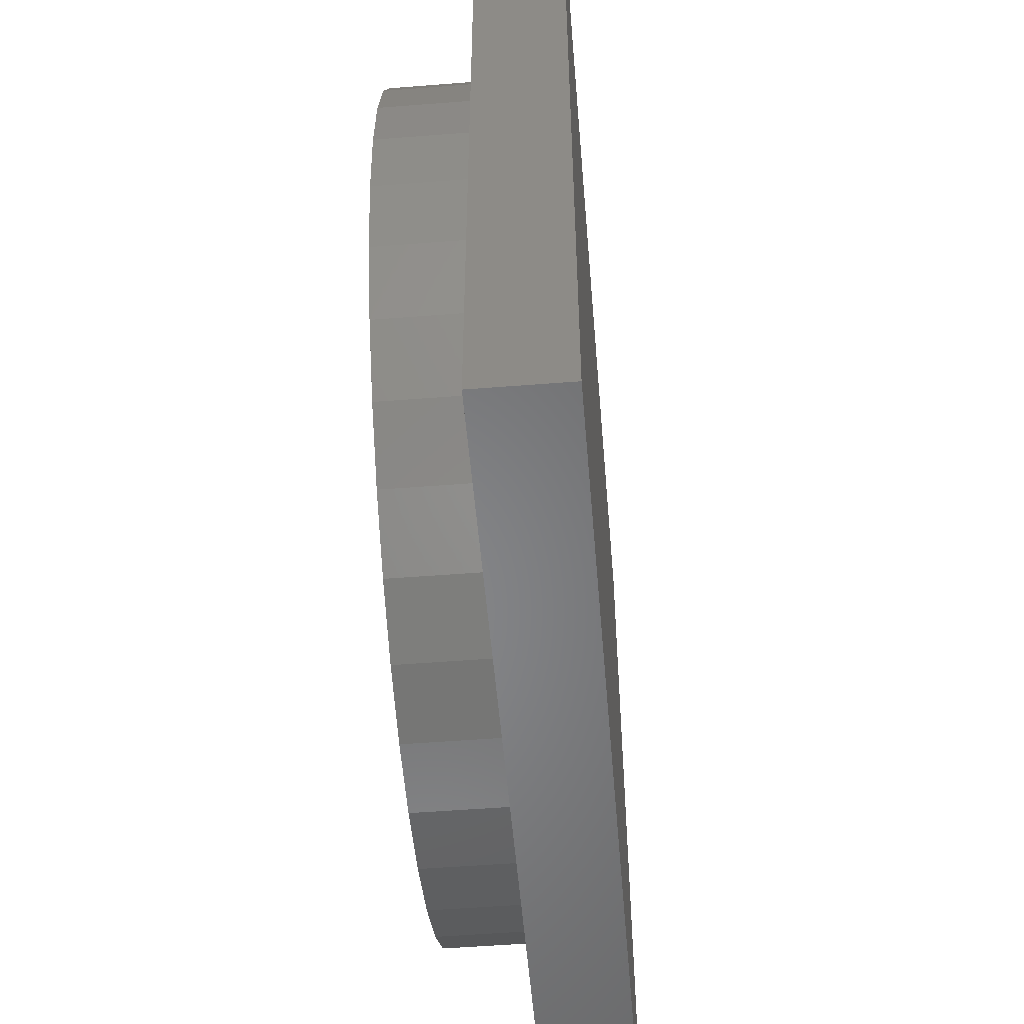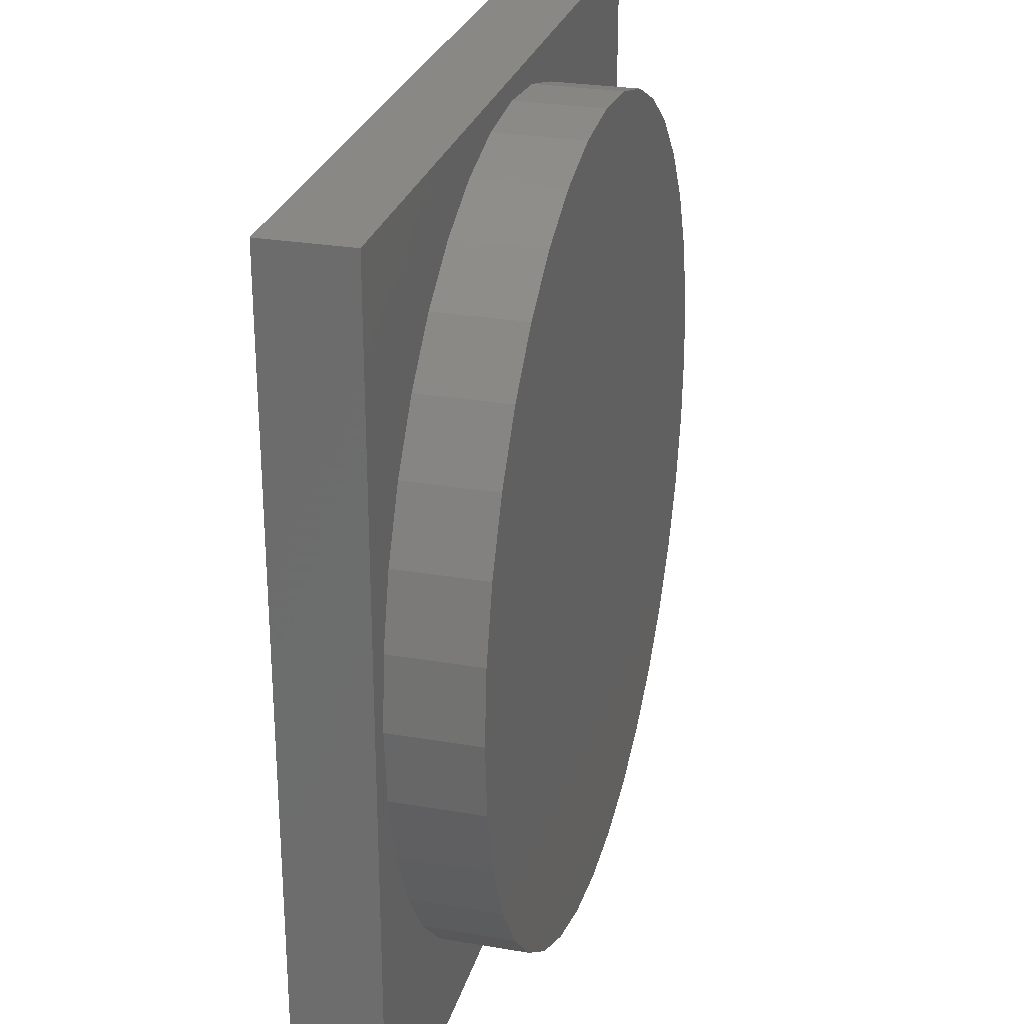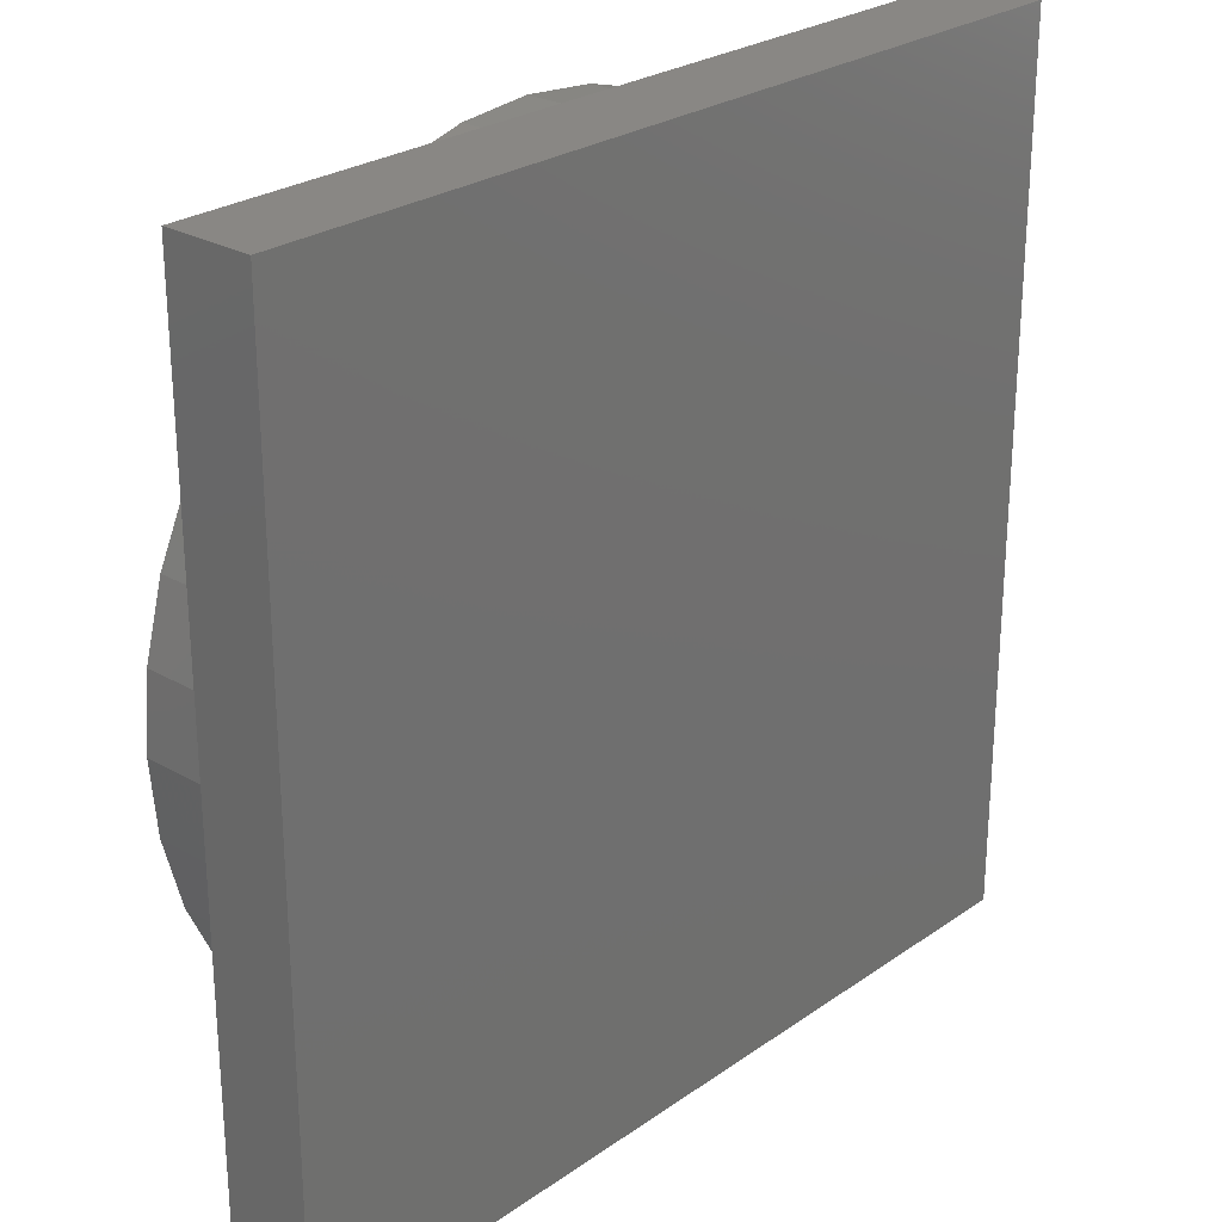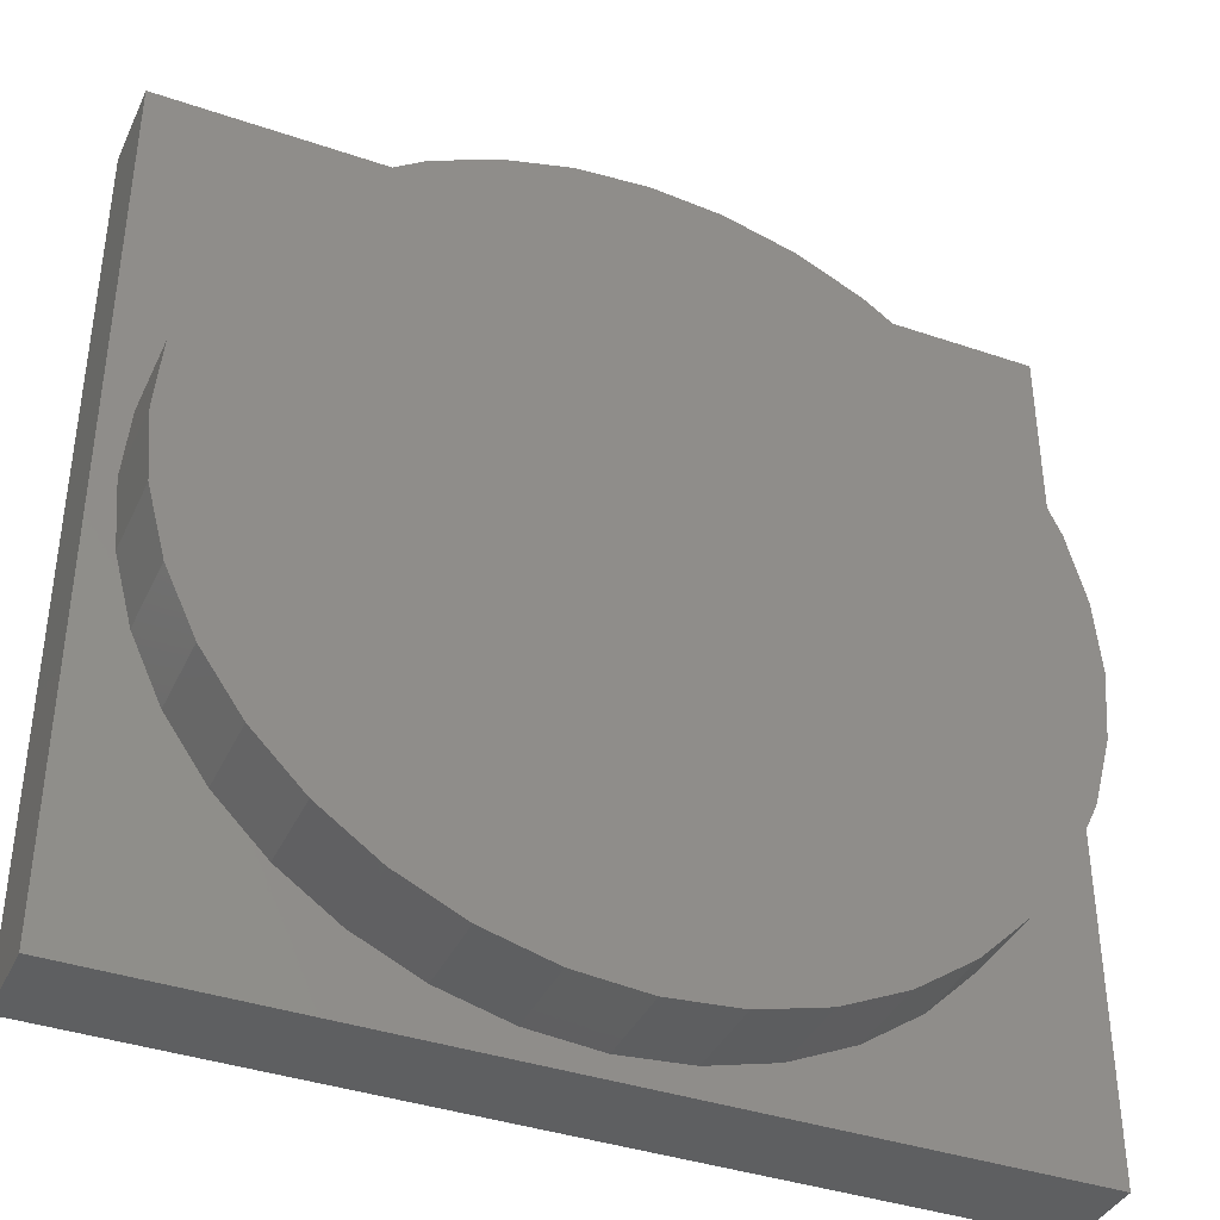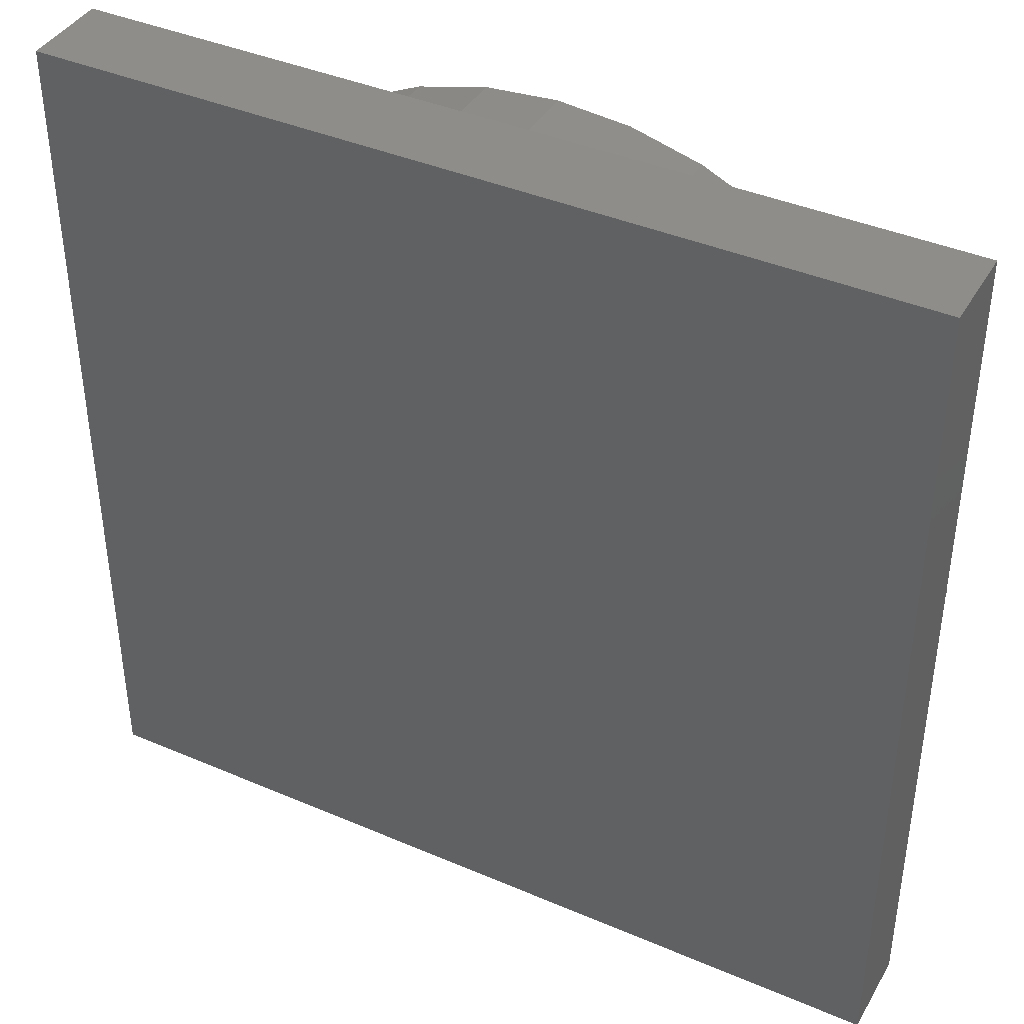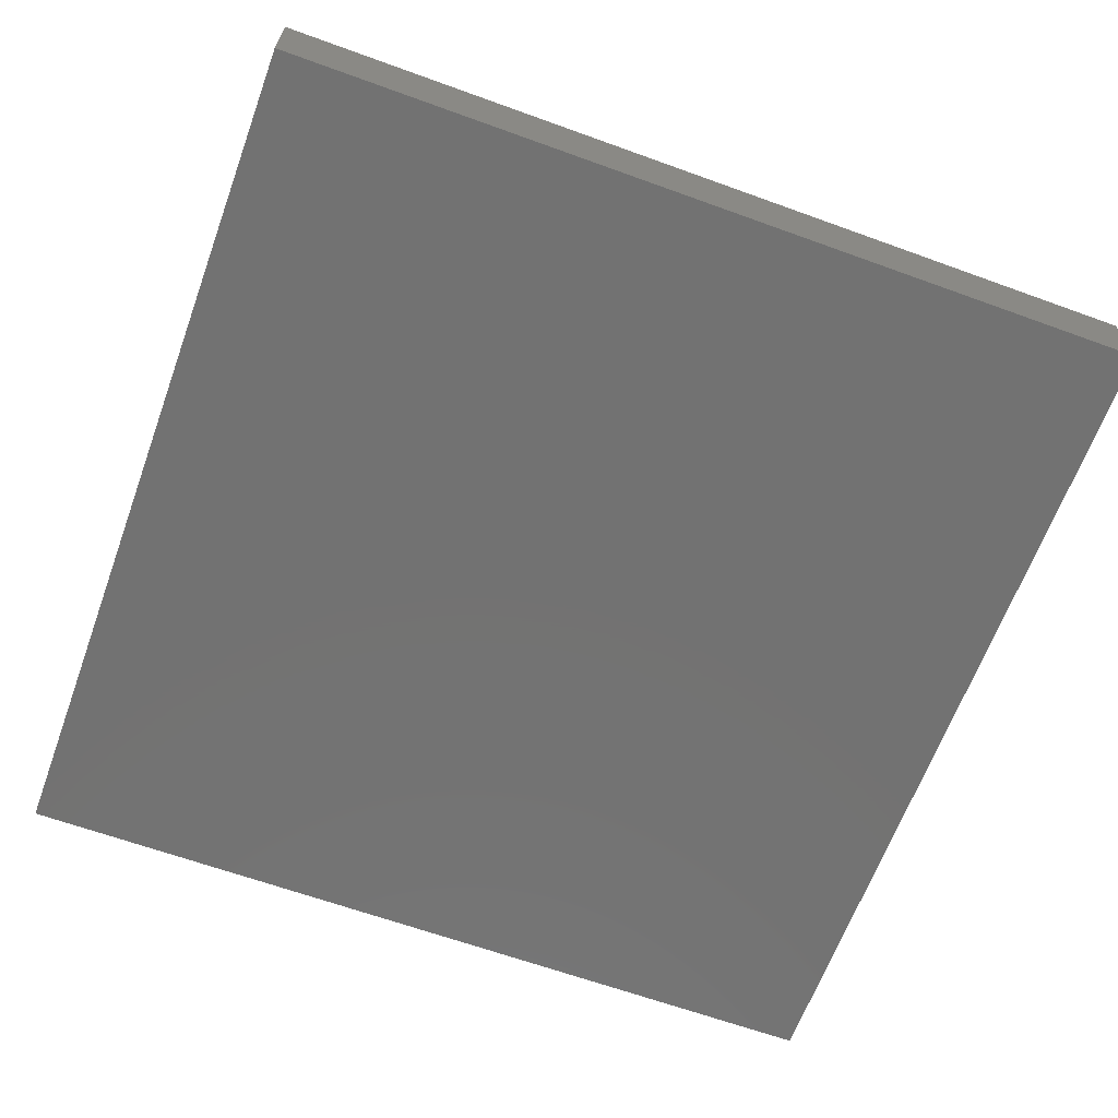
<metadata>
{"format":"stl","ext":"stl","renderer":"f3d","projection":"perspective","resolution":1024,"background":"white","views":[{"elev":-53.4,"azim":94.8,"up":"+Y"},{"elev":27.2,"azim":-75.1,"up":"+Y"},{"elev":25.9,"azim":132.2,"up":"+Y"},{"elev":-38.7,"azim":-23.3,"up":"+Y"},{"elev":40.5,"azim":-152.3,"up":"+Y"},{"elev":-64.4,"azim":159.9,"up":"+Z"}]}
</metadata>
<code>
# stl→obj: 80 verts, 156 faces
v 100 0 10
v 100 100 0
v 100 100 10
v 100 0 0
v 97.5 50 10
v 96.78 58.25 10
v 94.64 66.25 10
v 91.14 73.75 10
v 86.39 80.53 10
v 80.53 86.39 10
v 73.75 91.14 10
v 66.25 94.64 10
v 58.25 96.78 10
v 50 97.5 10
v 3.222 58.25 10
v 0 100 10
v 2.5 50 10
v 5.365 66.25 10
v 8.864 73.75 10
v 13.61 80.53 10
v 19.47 86.39 10
v 26.25 91.14 10
v 33.75 94.64 10
v 41.75 96.78 10
v 96.78 41.75 10
v 94.64 33.75 10
v 91.14 26.25 10
v 86.39 19.47 10
v 80.53 13.61 10
v 73.75 8.864 10
v 66.25 5.365 10
v 58.25 3.222 10
v 50 2.5 10
v 0 0 10
v 41.75 3.222 10
v 33.75 5.365 10
v 26.25 8.864 10
v 19.47 13.61 10
v 13.61 19.47 10
v 8.864 26.25 10
v 5.365 33.75 10
v 3.222 41.75 10
v 0 0 0
v 0 100 0
v 66.25 5.365 20
v 58.25 3.222 20
v 96.78 58.25 20
v 94.64 66.25 20
v 97.5 50 20
v 91.14 73.75 20
v 73.75 91.14 20
v 80.53 86.39 20
v 58.25 96.78 20
v 66.25 94.64 20
v 50 97.5 20
v 26.25 91.14 20
v 33.75 94.64 20
v 73.75 8.864 20
v 5.365 66.25 20
v 3.222 58.25 20
v 86.39 80.53 20
v 86.39 19.47 20
v 91.14 26.25 20
v 41.75 96.78 20
v 96.78 41.75 20
v 8.864 73.75 20
v 94.64 33.75 20
v 80.53 13.61 20
v 19.47 86.39 20
v 50 2.5 20
v 2.5 50 20
v 3.222 41.75 20
v 8.864 26.25 20
v 13.61 19.47 20
v 5.365 33.75 20
v 33.75 5.365 20
v 26.25 8.864 20
v 13.61 80.53 20
v 19.47 13.61 20
v 41.75 3.222 20
f 1 2 3
f 2 1 4
f 3 5 1
f 3 6 5
f 3 7 6
f 3 8 7
f 3 9 8
f 3 10 9
f 3 11 10
f 3 12 11
f 3 13 12
f 3 14 13
f 15 16 17
f 18 16 15
f 19 16 18
f 20 16 19
f 21 16 20
f 22 16 21
f 23 16 22
f 24 16 23
f 14 16 24
f 16 14 3
f 25 1 5
f 26 1 25
f 27 1 26
f 28 1 27
f 29 1 28
f 30 1 29
f 31 1 30
f 32 1 31
f 33 1 32
f 33 34 1
f 35 34 33
f 36 34 35
f 37 34 36
f 38 34 37
f 39 34 38
f 40 34 39
f 41 34 40
f 42 34 41
f 17 34 42
f 34 17 16
f 43 16 44
f 16 43 34
f 2 16 3
f 16 2 44
f 43 1 34
f 1 43 4
f 32 45 46
f 45 32 31
f 47 7 48
f 7 47 6
f 49 6 47
f 6 49 5
f 48 8 50
f 8 48 7
f 10 51 52
f 51 10 11
f 12 53 54
f 53 12 13
f 13 55 53
f 55 13 14
f 23 56 57
f 56 23 22
f 31 58 45
f 58 31 30
f 15 59 18
f 59 15 60
f 50 9 61
f 9 50 8
f 62 27 63
f 27 62 28
f 24 57 64
f 57 24 23
f 65 5 49
f 5 65 25
f 61 10 52
f 10 61 9
f 18 66 19
f 66 18 59
f 67 25 65
f 25 67 26
f 63 26 67
f 26 63 27
f 68 28 62
f 28 68 29
f 22 69 56
f 69 22 21
f 33 46 70
f 46 33 32
f 11 54 51
f 54 11 12
f 42 71 17
f 71 42 72
f 39 73 40
f 73 39 74
f 41 72 42
f 72 41 75
f 37 76 77
f 76 37 36
f 40 75 41
f 75 40 73
f 19 78 20
f 78 19 66
f 17 60 15
f 60 17 71
f 14 64 55
f 64 14 24
f 38 77 79
f 77 38 37
f 30 68 58
f 68 30 29
f 35 70 80
f 70 35 33
f 21 78 69
f 78 21 20
f 36 80 76
f 80 36 35
f 47 65 49
f 48 65 47
f 48 67 65
f 50 67 48
f 50 63 67
f 61 63 50
f 61 62 63
f 52 62 61
f 52 68 62
f 51 68 52
f 51 58 68
f 54 58 51
f 54 45 58
f 53 45 54
f 53 46 45
f 55 46 53
f 55 70 46
f 64 70 55
f 64 80 70
f 57 80 64
f 57 76 80
f 56 76 57
f 56 77 76
f 69 77 56
f 69 79 77
f 78 79 69
f 78 74 79
f 66 74 78
f 66 73 74
f 59 73 66
f 59 75 73
f 60 75 59
f 60 72 75
f 72 60 71
f 38 74 39
f 74 38 79
f 43 2 4
f 2 43 44

</code>
